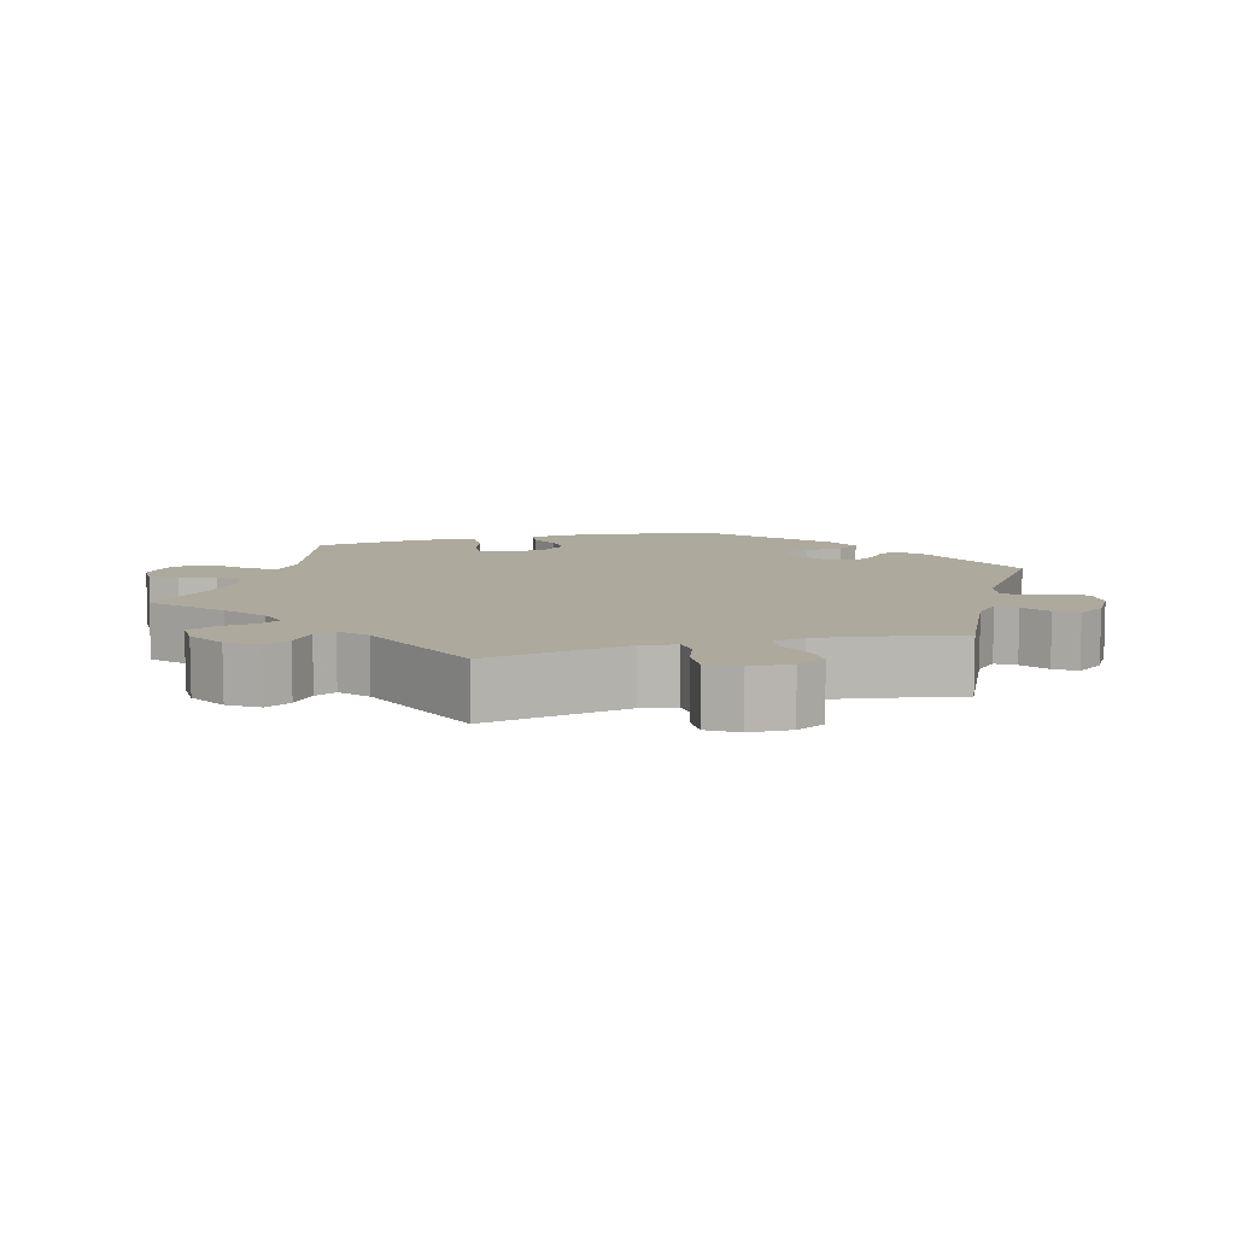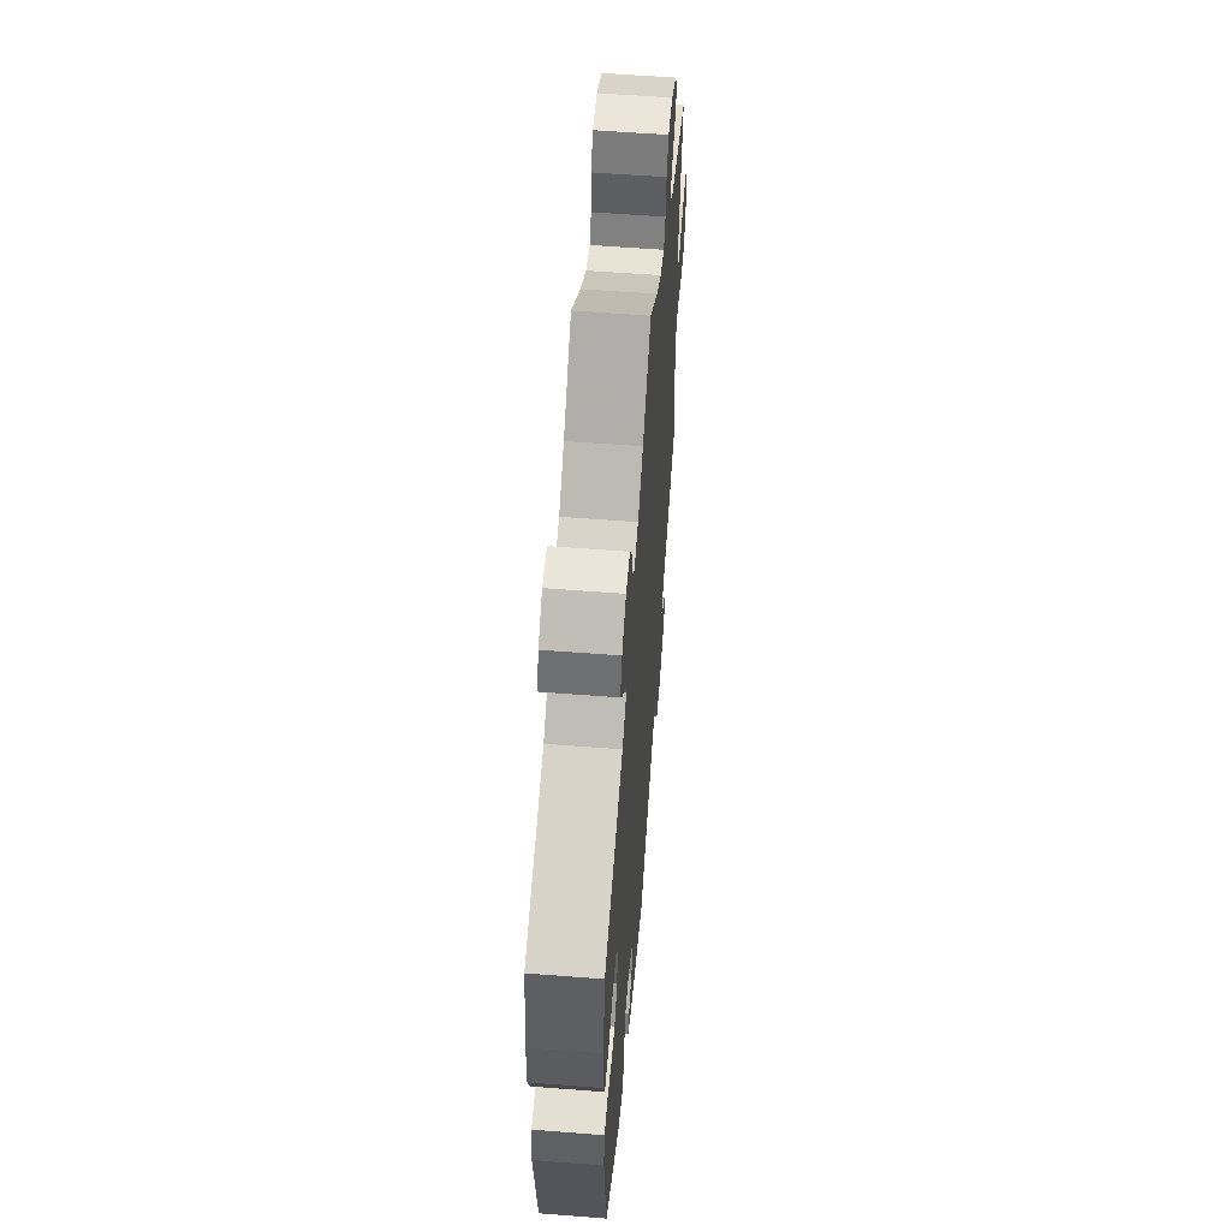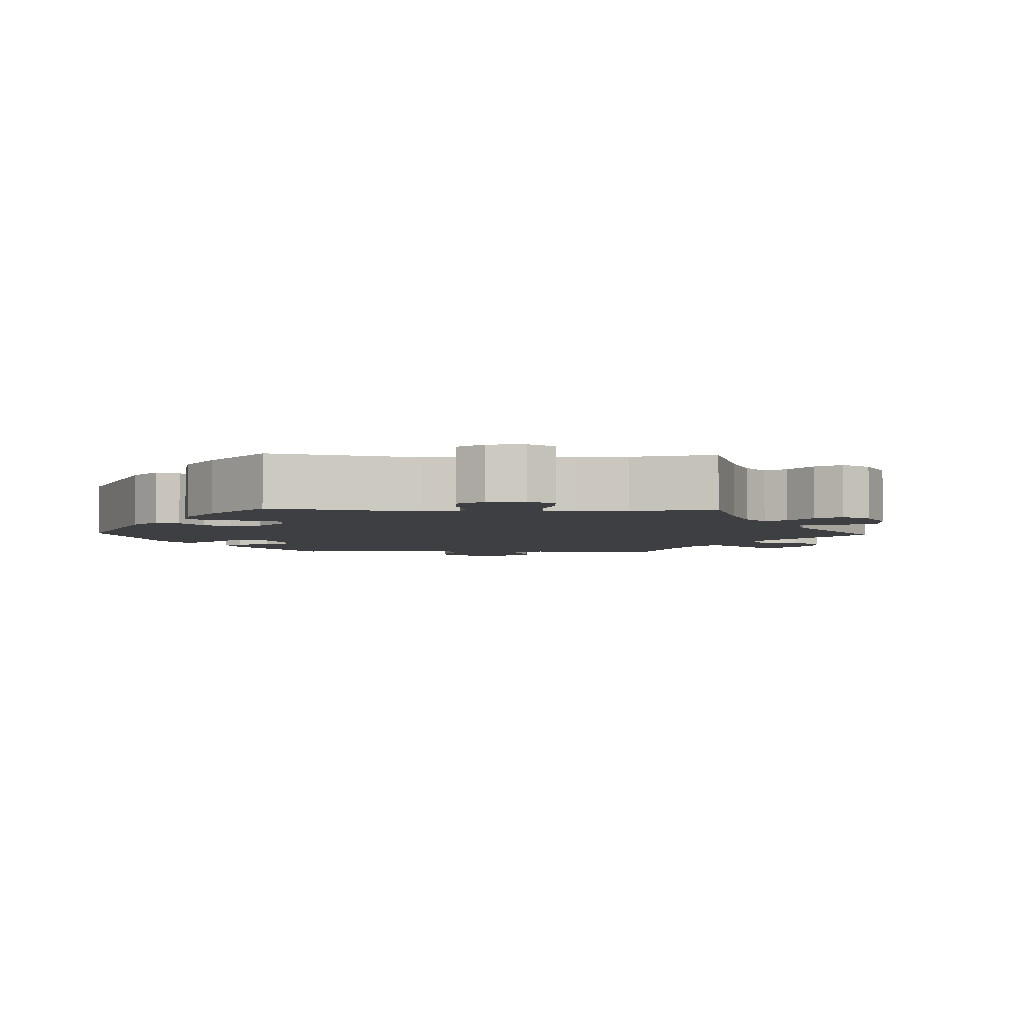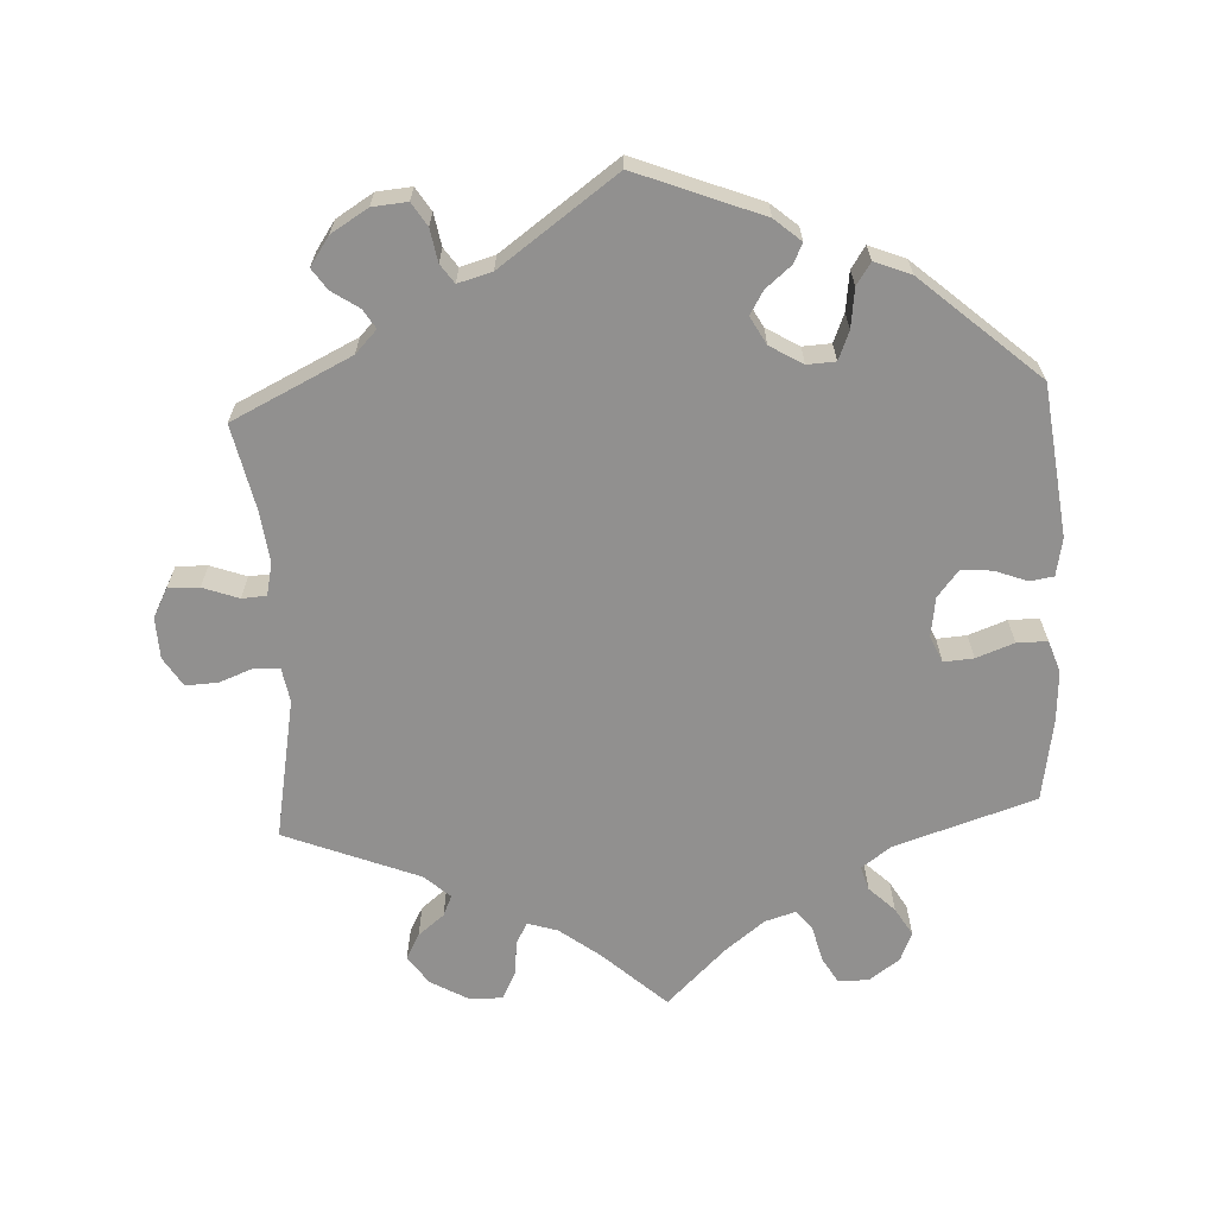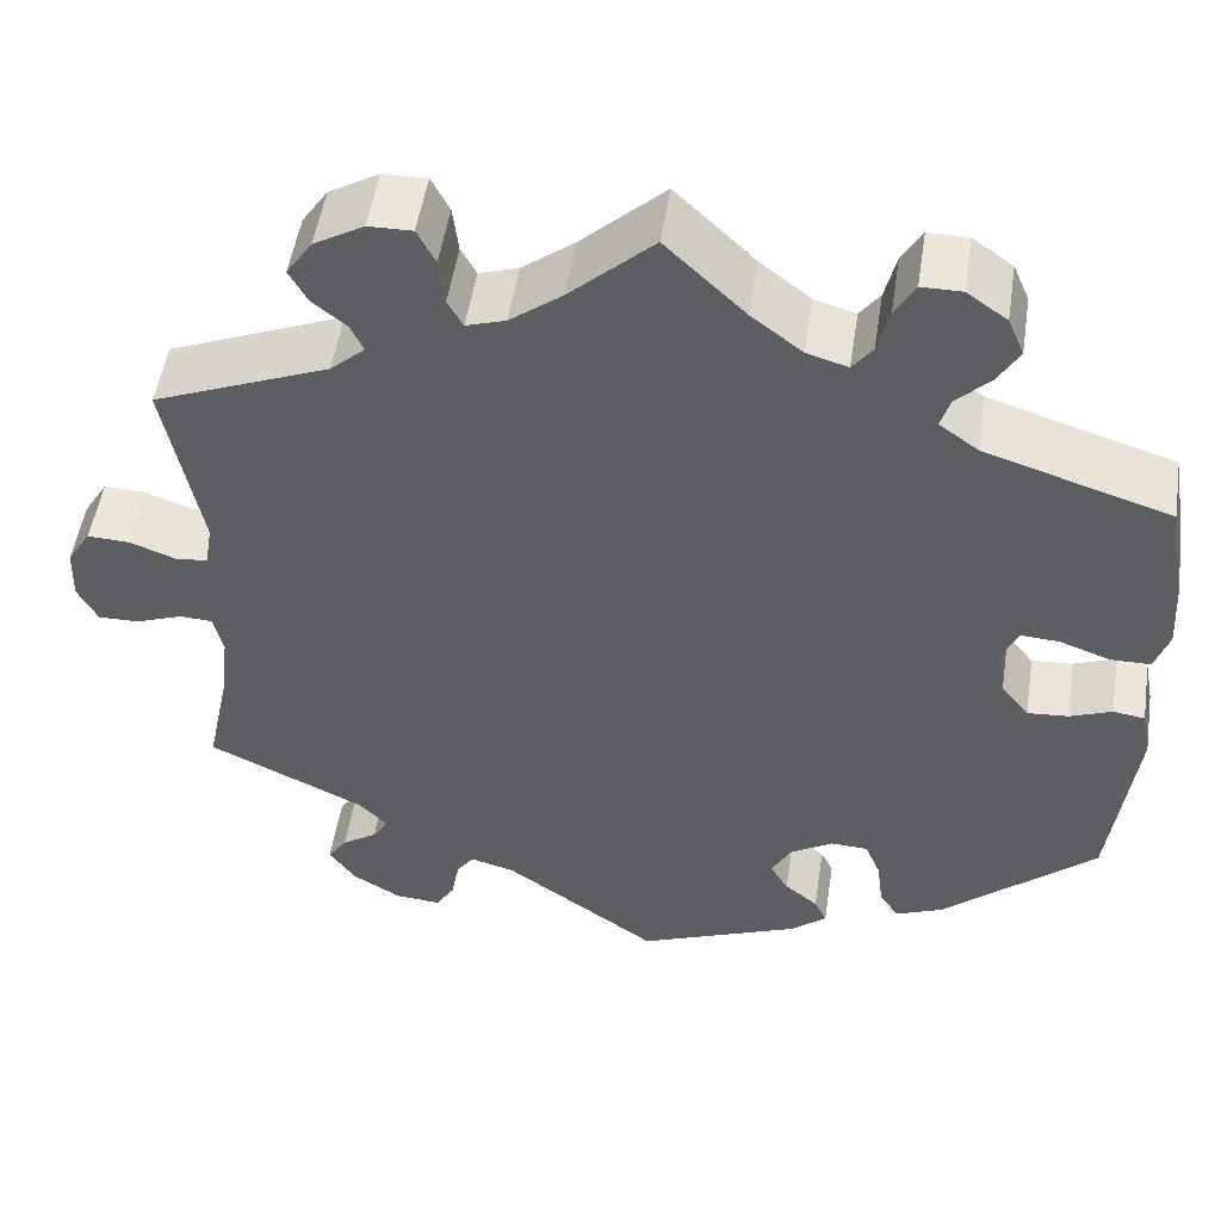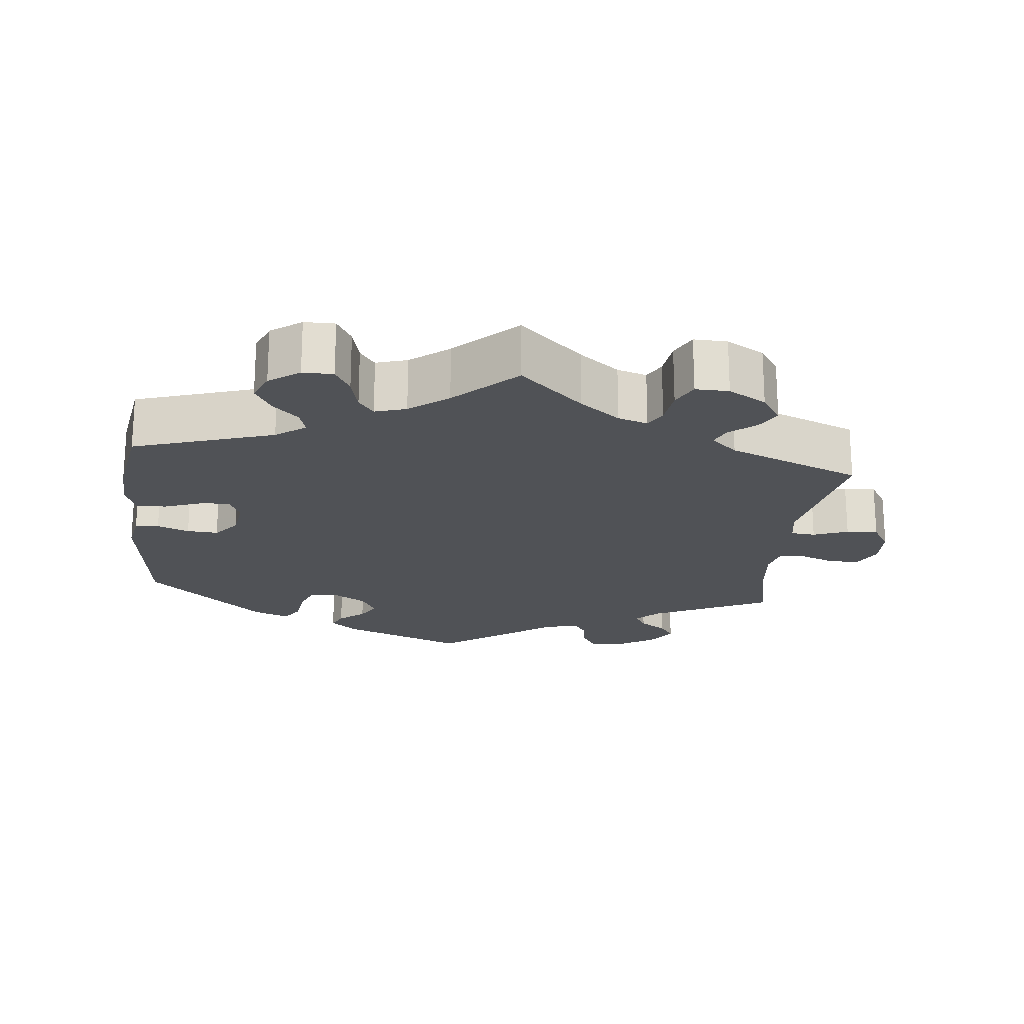
<metadata>
{"format":"obj","ext":"obj","renderer":"f3d","projection":"perspective","resolution":1024,"background":"white","views":[{"elev":8.8,"azim":74.3,"up":"+Y"},{"elev":58.0,"azim":-85.4,"up":"+Z"},{"elev":-4.2,"azim":-31.9,"up":"+Y"},{"elev":-65.7,"azim":-176.9,"up":"+Y"},{"elev":51.2,"azim":-171.3,"up":"+Z"},{"elev":-20.6,"azim":-6.1,"up":"+Y"}]}
</metadata>
<code>
v -0.525 0.07 -0.081
v -0.515 0.07 -0.029
v -0.482 0.07 -0.024
v -0.438 0.07 -0.041
v -0.395 0.07 -0.044
v -0.366 0.07 -0.008
v -0.358 0.07 0.046
v -0.374 0.07 0.083
v -0.415 0.07 0.08
v -0.467 0.07 0.061
v -0.509 0.07 0.061
v -0.524 0.07 0.105
v -0.52 0.07 0.174
v -0.501 0.07 0.289
v -0.307 0.07 0.351
v -0.266 0.07 0.381
v -0.276 0.07 0.414
v -0.311 0.07 0.448
v -0.334 0.07 0.487
v -0.317 0.07 0.527
v -0.275 0.07 0.557
v -0.233 0.07 0.557
v -0.212 0.07 0.521
v -0.2 0.07 0.472
v -0.179 0.07 0.444
v -0.136 0.07 0.457
v -0.083 0.07 0.498
v 0 0.07 0.578
v 0.087 0.07 0.498
v 0.142 0.07 0.456
v 0.183 0.07 0.443
v 0.199 0.07 0.472
v 0.205 0.07 0.522
v 0.224 0.07 0.559
v 0.27 0.07 0.558
v 0.322 0.07 0.528
v 0.349 0.07 0.488
v 0.33 0.07 0.453
v 0.294 0.07 0.424
v 0.281 0.07 0.395
v 0.317 0.07 0.363
v 0.501 0.07 0.289
v 0.464 0.07 0.094
v 0.472 0.07 0.047
v 0.506 0.07 0.044
v 0.554 0.07 0.062
v 0.598 0.07 0.064
v 0.623 0.07 0.024
v 0.625 0.07 -0.033
v 0.604 0.07 -0.073
v 0.561 0.07 -0.072
v 0.512 0.07 -0.054
v 0.478 0.07 -0.056
v 0.468 0.07 -0.1
v 0.476 0.07 -0.17
v 0.501 0.07 -0.289
v 0.337 0.07 -0.368
v 0.307 0.07 -0.399
v 0.323 0.07 -0.425
v 0.36 0.07 -0.45
v 0.38 0.07 -0.479
v 0.353 0.07 -0.518
v 0.302 0.07 -0.549
v 0.254 0.07 -0.553
v 0.234 0.07 -0.521
v 0.226 0.07 -0.476
v 0.208 0.07 -0.45
v 0.161 0.07 -0.463
v 0 0.07 -0.578
v -0.172 0.07 -0.51
v -0.208 0.07 -0.479
v -0.195 0.07 -0.452
v -0.16 0.07 -0.423
v -0.141 0.07 -0.391
v -0.162 0.07 -0.353
v -0.207 0.07 -0.326
v -0.246 0.07 -0.328
v -0.262 0.07 -0.367
v -0.269 0.07 -0.421
v -0.289 0.07 -0.451
v -0.339 0.07 -0.431
v -0.5 0.07 -0.289
v -0.525 0 -0.081
v -0.515 0 -0.029
v -0.482 0 -0.024
v -0.438 0 -0.041
v -0.395 0 -0.044
v -0.366 0 -0.008
v -0.358 0 0.046
v -0.374 0 0.083
v -0.415 0 0.08
v -0.467 0 0.061
v -0.509 0 0.061
v -0.524 0 0.105
v -0.52 0 0.174
v -0.501 0 0.289
v -0.307 0 0.351
v -0.266 0 0.381
v -0.276 0 0.414
v -0.311 0 0.448
v -0.334 0 0.487
v -0.317 0 0.527
v -0.275 0 0.557
v -0.233 0 0.557
v -0.212 0 0.521
v -0.2 0 0.472
v -0.179 0 0.444
v -0.136 0 0.457
v -0.083 0 0.498
v 0 0 0.578
v 0.087 0 0.498
v 0.142 0 0.456
v 0.183 0 0.443
v 0.199 0 0.472
v 0.205 0 0.522
v 0.224 0 0.559
v 0.27 0 0.558
v 0.322 0 0.528
v 0.349 0 0.488
v 0.33 0 0.453
v 0.294 0 0.424
v 0.281 0 0.395
v 0.317 0 0.363
v 0.501 0 0.289
v 0.464 0 0.094
v 0.472 0 0.047
v 0.506 0 0.044
v 0.554 0 0.062
v 0.598 0 0.064
v 0.623 0 0.024
v 0.625 0 -0.033
v 0.604 0 -0.073
v 0.561 0 -0.072
v 0.512 0 -0.054
v 0.478 0 -0.056
v 0.468 0 -0.1
v 0.476 0 -0.17
v 0.501 0 -0.289
v 0.337 0 -0.368
v 0.307 0 -0.399
v 0.323 0 -0.425
v 0.36 0 -0.45
v 0.38 0 -0.479
v 0.353 0 -0.518
v 0.302 0 -0.549
v 0.254 0 -0.553
v 0.234 0 -0.521
v 0.226 0 -0.476
v 0.208 0 -0.45
v 0.161 0 -0.463
v 0 0 -0.578
v -0.172 0 -0.51
v -0.208 0 -0.479
v -0.195 0 -0.452
v -0.16 0 -0.423
v -0.141 0 -0.391
v -0.162 0 -0.353
v -0.207 0 -0.326
v -0.246 0 -0.328
v -0.262 0 -0.367
v -0.269 0 -0.421
v -0.289 0 -0.451
v -0.339 0 -0.431
v -0.5 0 -0.289
f 78 79 80 81
f 77 78 81 82
f 76 77 82 1
f 70 71 72 73
f 68 69 70 73
f 67 68 73 74
f 63 64 65 66
f 63 66 67
f 62 63 67
f 59 60 61 62
f 58 59 62 67
f 57 58 67 74
f 55 56 57 74
f 49 50 51 52
f 49 52 53
f 48 49 53
f 45 46 47 48
f 44 45 48 53
f 43 44 53 54
f 41 42 43
f 40 41 43 54
f 36 37 38 39
f 36 39 40
f 35 36 40
f 32 33 34 35
f 31 32 35 40
f 30 31 40 54
f 27 28 29
f 26 27 29 30
f 25 26 30 54
f 21 22 23 24
f 21 24 25
f 20 21 25
f 17 18 19 20
f 17 20 25 54
f 12 13 14 15
f 12 15 16
f 9 10 11 12
f 8 9 12 16
f 7 8 16
f 6 7 16
f 1 2 3 4
f 75 76 1 4
f 54 55 74 75
f 16 17 54
f 6 16 54 75
f 5 6 75
f 4 5 75
f 163 162 161 160
f 164 163 160 159
f 83 164 159 158
f 155 154 153 152
f 155 152 151 150
f 156 155 150 149
f 148 147 146 145
f 149 148 145
f 149 145 144
f 144 143 142 141
f 149 144 141 140
f 156 149 140 139
f 156 139 138 137
f 134 133 132 131
f 135 134 131
f 135 131 130
f 130 129 128 127
f 135 130 127 126
f 136 135 126 125
f 125 124 123
f 136 125 123 122
f 121 120 119 118
f 122 121 118
f 122 118 117
f 117 116 115 114
f 122 117 114 113
f 136 122 113 112
f 111 110 109
f 112 111 109 108
f 136 112 108 107
f 106 105 104 103
f 107 106 103
f 107 103 102
f 102 101 100 99
f 136 107 102 99
f 97 96 95 94
f 98 97 94
f 94 93 92 91
f 98 94 91 90
f 98 90 89
f 98 89 88
f 86 85 84 83
f 86 83 158 157
f 157 156 137 136
f 136 99 98
f 157 136 98 88
f 157 88 87
f 157 87 86
f 1 83 84 2
f 2 84 85 3
f 3 85 86 4
f 4 86 87 5
f 5 87 88 6
f 6 88 89 7
f 7 89 90 8
f 8 90 91 9
f 9 91 92 10
f 10 92 93 11
f 11 93 94 12
f 12 94 95 13
f 13 95 96 14
f 14 96 97 15
f 15 97 98 16
f 16 98 99 17
f 17 99 100 18
f 18 100 101 19
f 19 101 102 20
f 20 102 103 21
f 21 103 104 22
f 22 104 105 23
f 23 105 106 24
f 24 106 107 25
f 25 107 108 26
f 26 108 109 27
f 27 109 110 28
f 28 110 111 29
f 29 111 112 30
f 30 112 113 31
f 31 113 114 32
f 32 114 115 33
f 33 115 116 34
f 34 116 117 35
f 35 117 118 36
f 36 118 119 37
f 37 119 120 38
f 38 120 121 39
f 39 121 122 40
f 40 122 123 41
f 41 123 124 42
f 42 124 125 43
f 43 125 126 44
f 44 126 127 45
f 45 127 128 46
f 46 128 129 47
f 47 129 130 48
f 48 130 131 49
f 49 131 132 50
f 50 132 133 51
f 51 133 134 52
f 52 134 135 53
f 53 135 136 54
f 54 136 137 55
f 55 137 138 56
f 56 138 139 57
f 57 139 140 58
f 58 140 141 59
f 59 141 142 60
f 60 142 143 61
f 61 143 144 62
f 62 144 145 63
f 63 145 146 64
f 64 146 147 65
f 65 147 148 66
f 66 148 149 67
f 67 149 150 68
f 68 150 151 69
f 69 151 152 70
f 70 152 153 71
f 71 153 154 72
f 72 154 155 73
f 73 155 156 74
f 74 156 157 75
f 75 157 158 76
f 76 158 159 77
f 77 159 160 78
f 78 160 161 79
f 79 161 162 80
f 80 162 163 81
f 81 163 164 82
f 82 164 83 1

</code>
